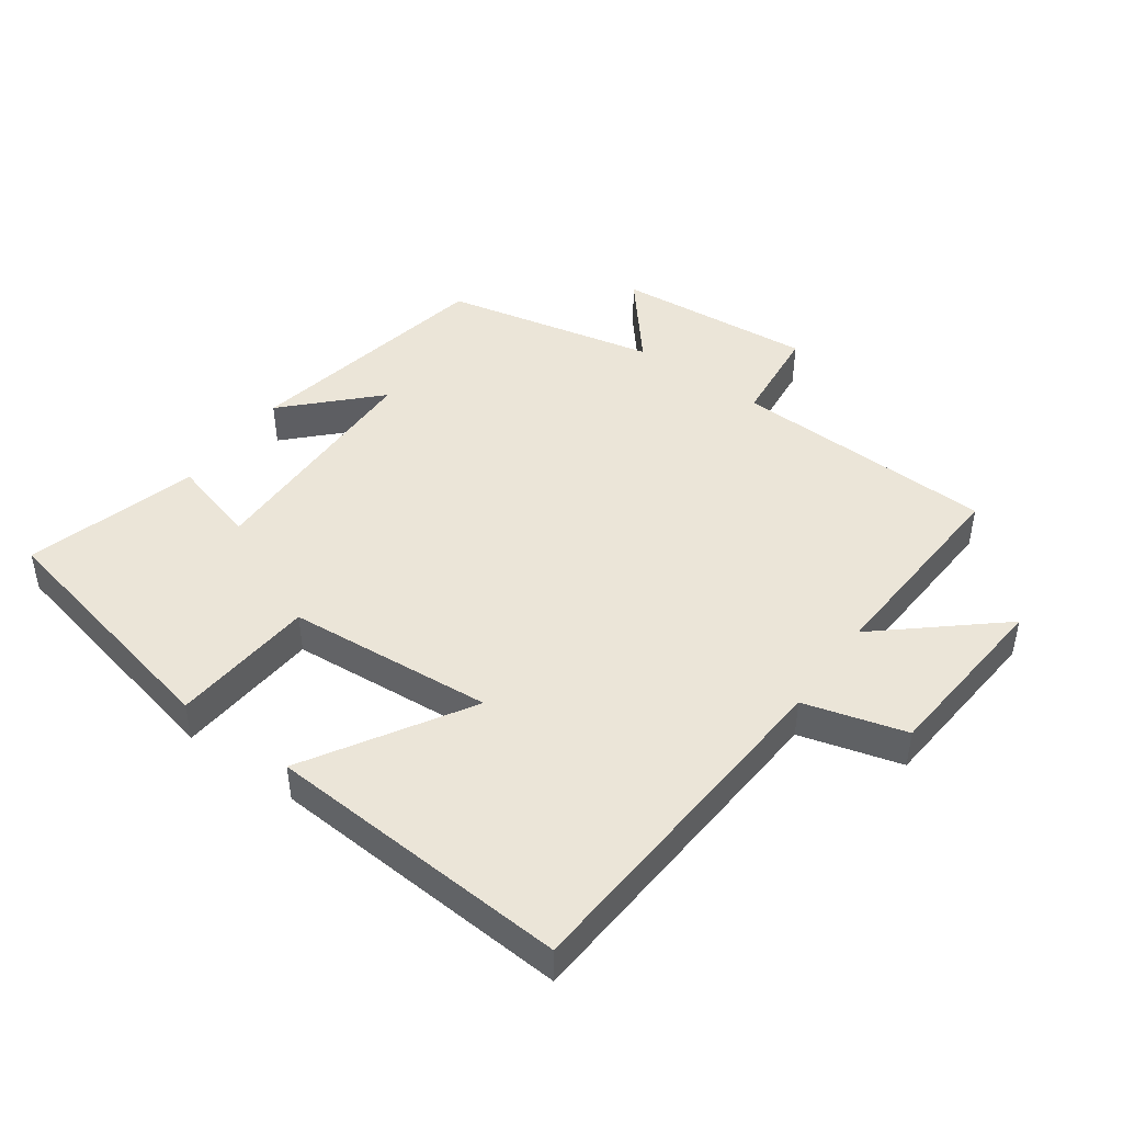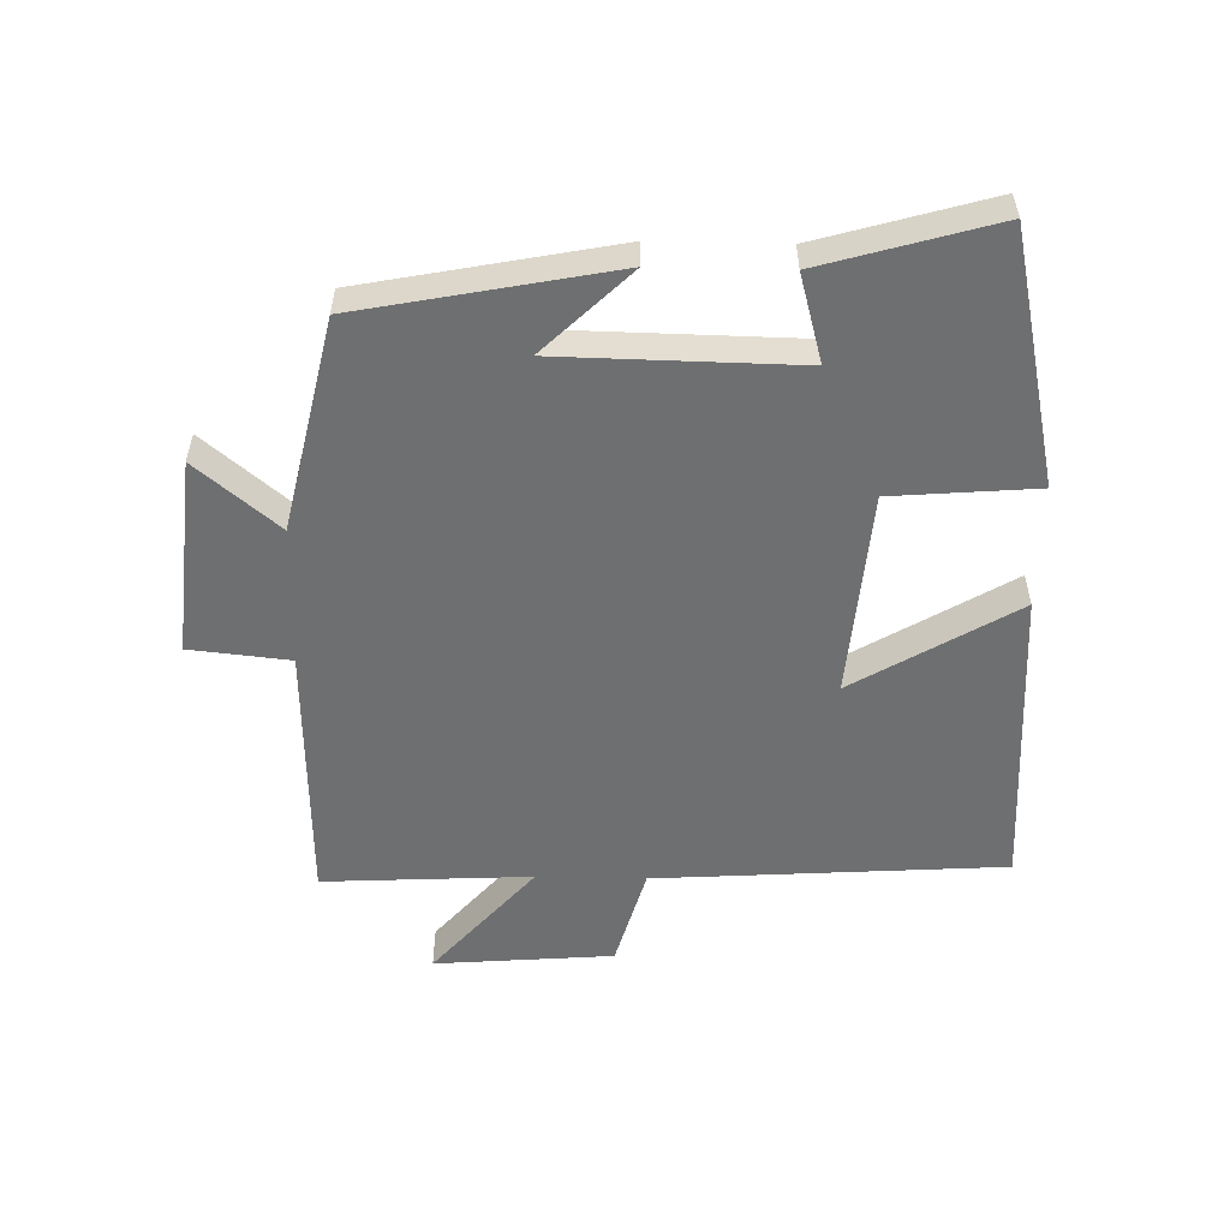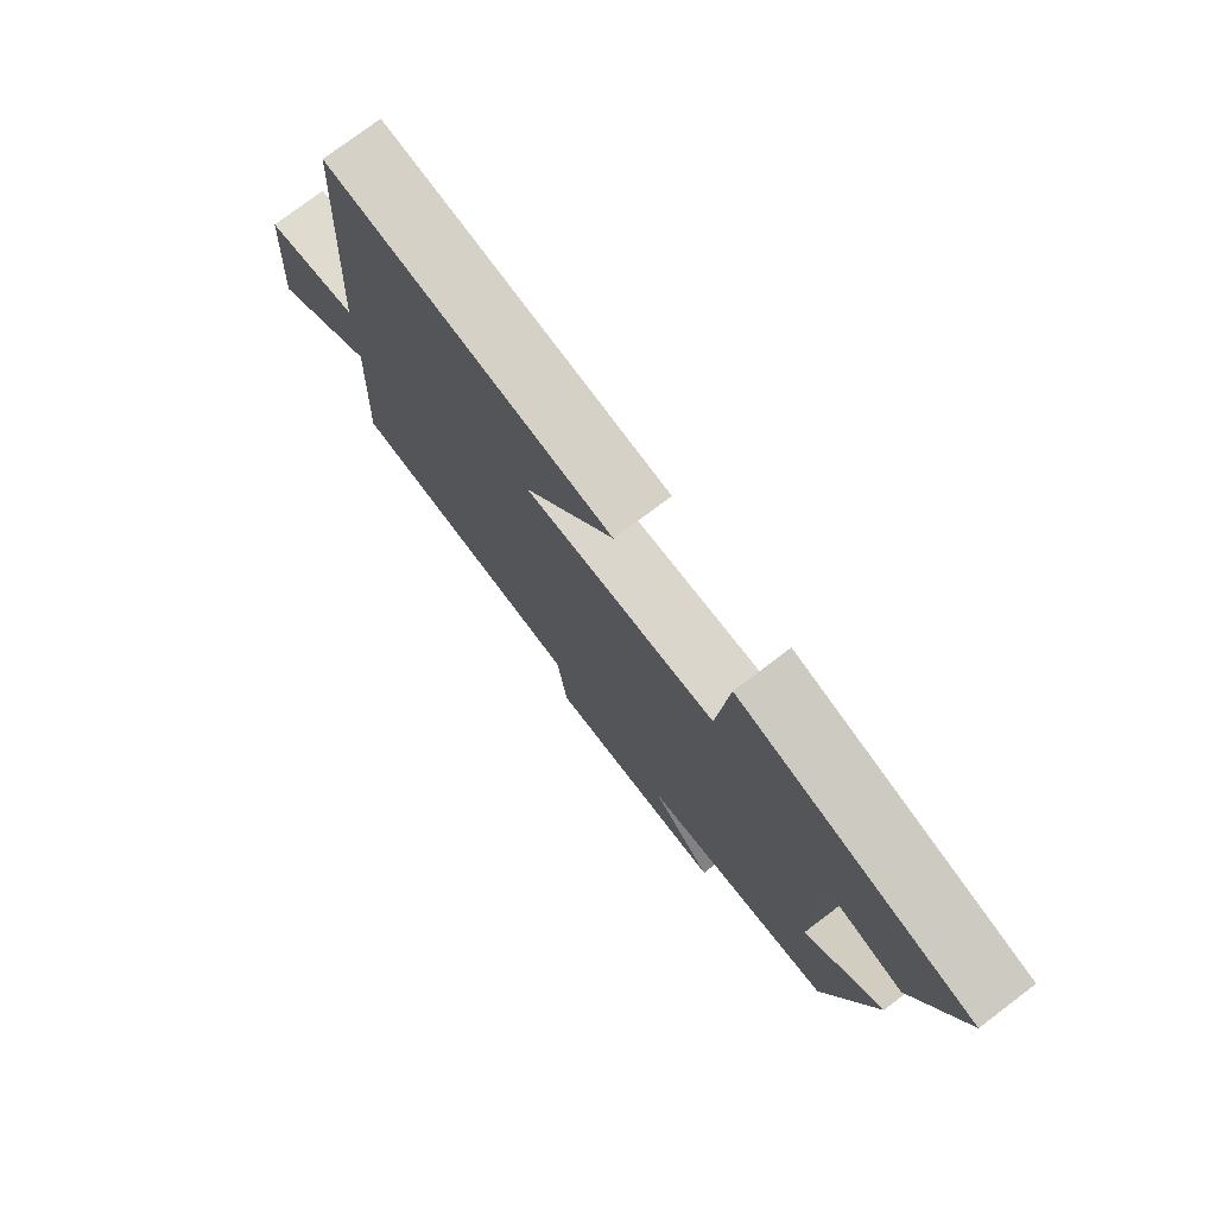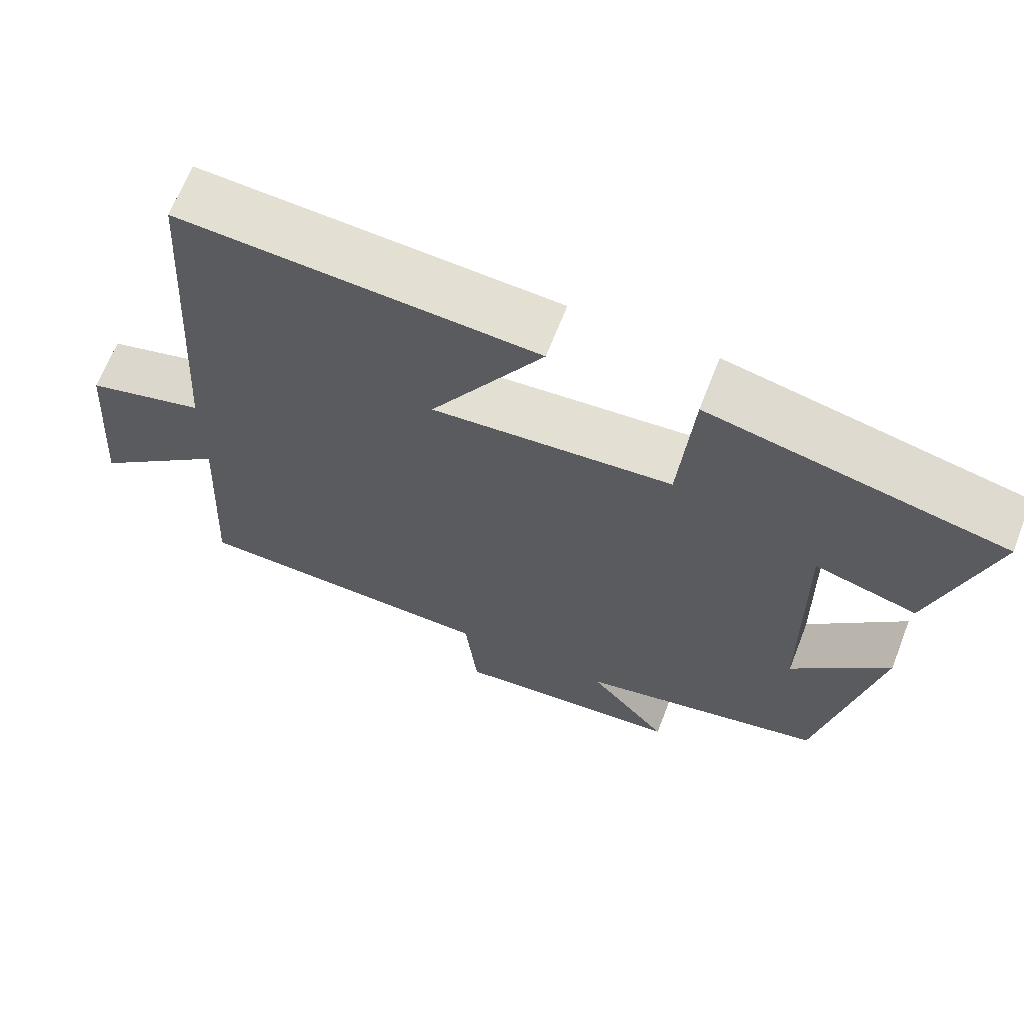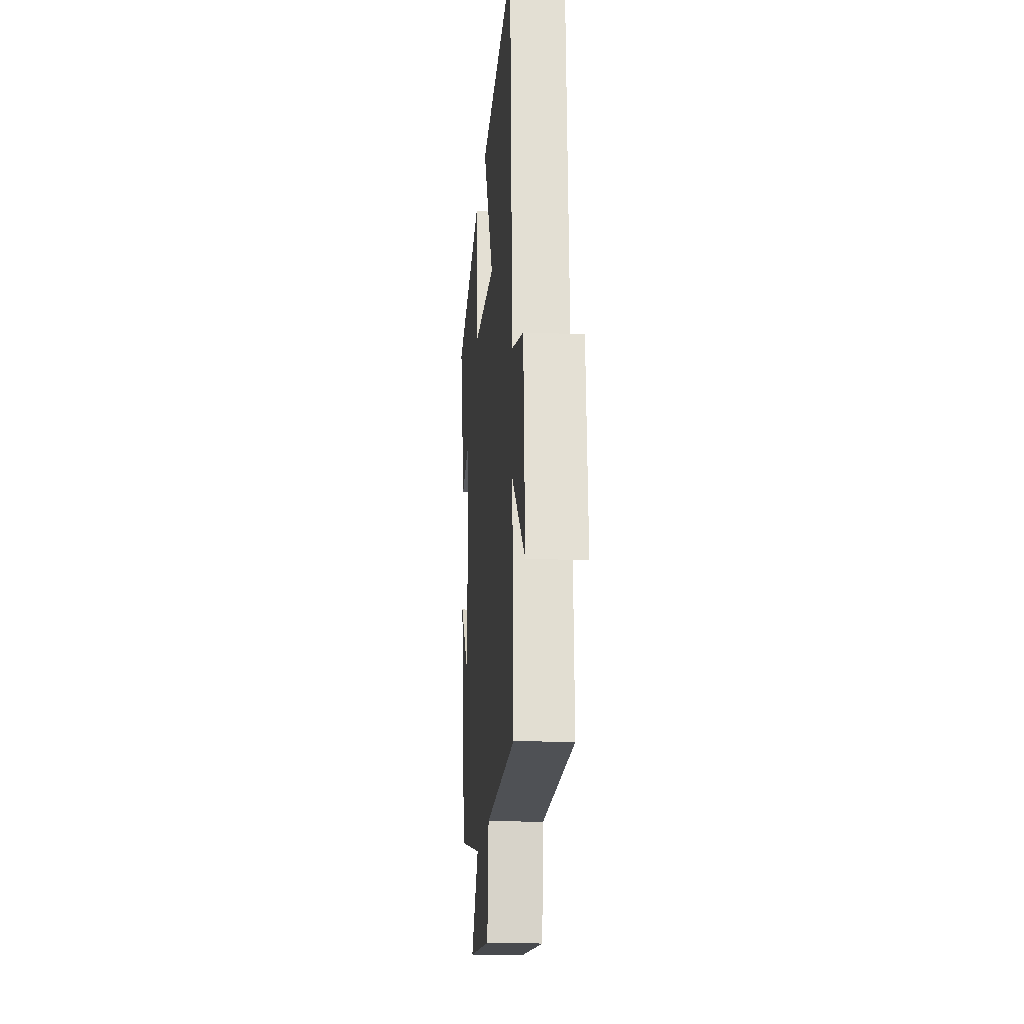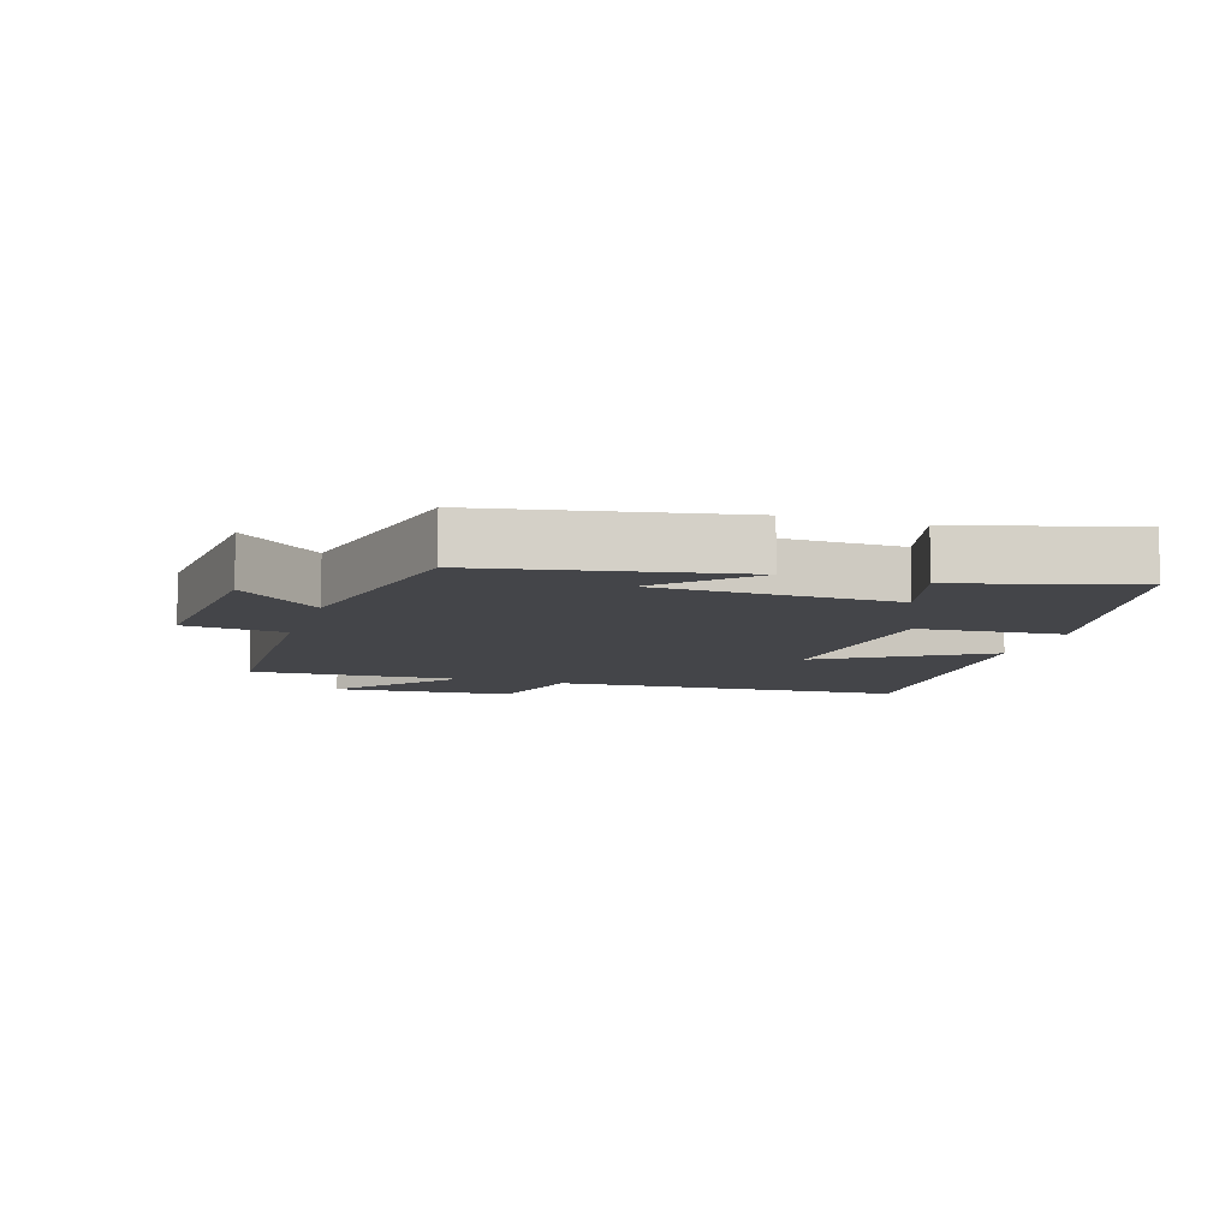
<metadata>
{"format":"obj","ext":"obj","renderer":"f3d","projection":"perspective","resolution":1024,"background":"white","views":[{"elev":45.7,"azim":35.8,"up":"+Y"},{"elev":-54.6,"azim":-91.3,"up":"+Y"},{"elev":76.7,"azim":-127.1,"up":"+Z"},{"elev":66.3,"azim":-158.8,"up":"+Z"},{"elev":-18.3,"azim":85.5,"up":"+Z"},{"elev":-9.1,"azim":-107.8,"up":"+Y"}]}
</metadata>
<code>
v 0.517 0.07 -0.488
v 0.113 0.07 -0.5
v 0.097 0.07 -0.653
v -0.205 0.07 -0.625
v -0.101 0.07 -0.5
v -0.425 0.07 -0.428
v -0.5 0.07 -0.043
v -0.372 0.07 -0.174
v -0.366 0.07 0.19
v -0.5 0.07 0.153
v -0.576 0.07 0.416
v -0.19 0.07 0.5
v -0.172 0.07 0.279
v 0.144 0.07 0.253
v -0.004 0.07 0.5
v 0.465 0.07 0.529
v 0.5 0.07 -0.005
v 0.656 0.07 -0.049
v 0.678 0.07 -0.323
v 0.5 0.07 -0.169
v 0.517 0 -0.488
v 0.113 0 -0.5
v 0.097 0 -0.653
v -0.205 0 -0.625
v -0.101 0 -0.5
v -0.425 0 -0.428
v -0.5 0 -0.043
v -0.372 0 -0.174
v -0.366 0 0.19
v -0.5 0 0.153
v -0.576 0 0.416
v -0.19 0 0.5
v -0.172 0 0.279
v 0.144 0 0.253
v -0.004 0 0.5
v 0.465 0 0.529
v 0.5 0 -0.005
v 0.656 0 -0.049
v 0.678 0 -0.323
v 0.5 0 -0.169
f 17 18 19 20
f 15 16 17 20
f 14 15 20
f 13 14 20 1
f 10 11 12 13
f 9 10 13
f 8 9 13 1
f 5 6 7 8
f 5 8 1 2
f 2 3 4 5
f 40 39 38 37
f 40 37 36 35
f 40 35 34
f 21 40 34 33
f 33 32 31 30
f 33 30 29
f 21 33 29 28
f 28 27 26 25
f 22 21 28 25
f 25 24 23 22
f 1 21 22 2
f 2 22 23 3
f 3 23 24 4
f 4 24 25 5
f 5 25 26 6
f 6 26 27 7
f 7 27 28 8
f 8 28 29 9
f 9 29 30 10
f 10 30 31 11
f 11 31 32 12
f 12 32 33 13
f 13 33 34 14
f 14 34 35 15
f 15 35 36 16
f 16 36 37 17
f 17 37 38 18
f 18 38 39 19
f 19 39 40 20
f 20 40 21 1

</code>
